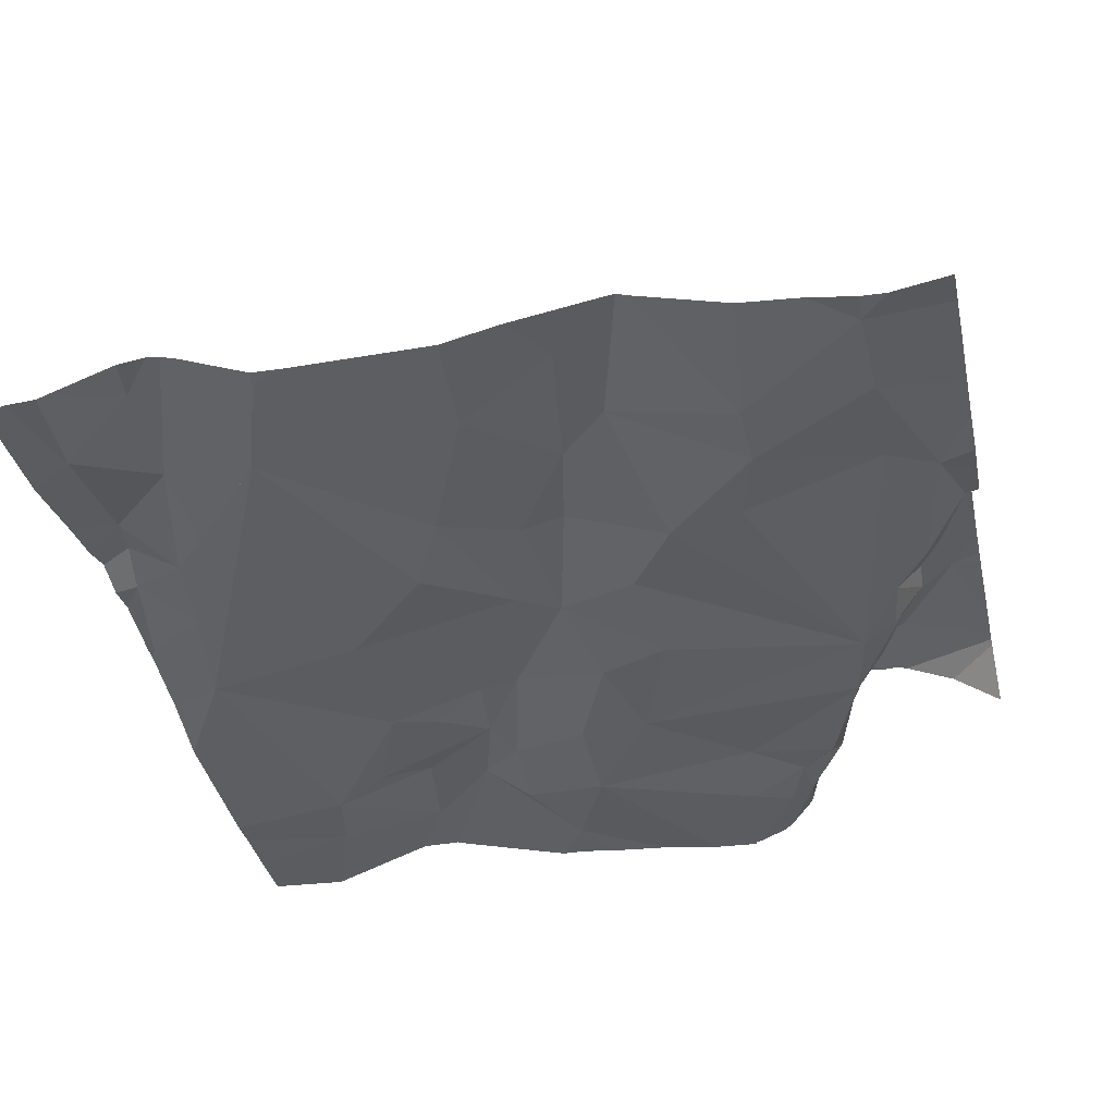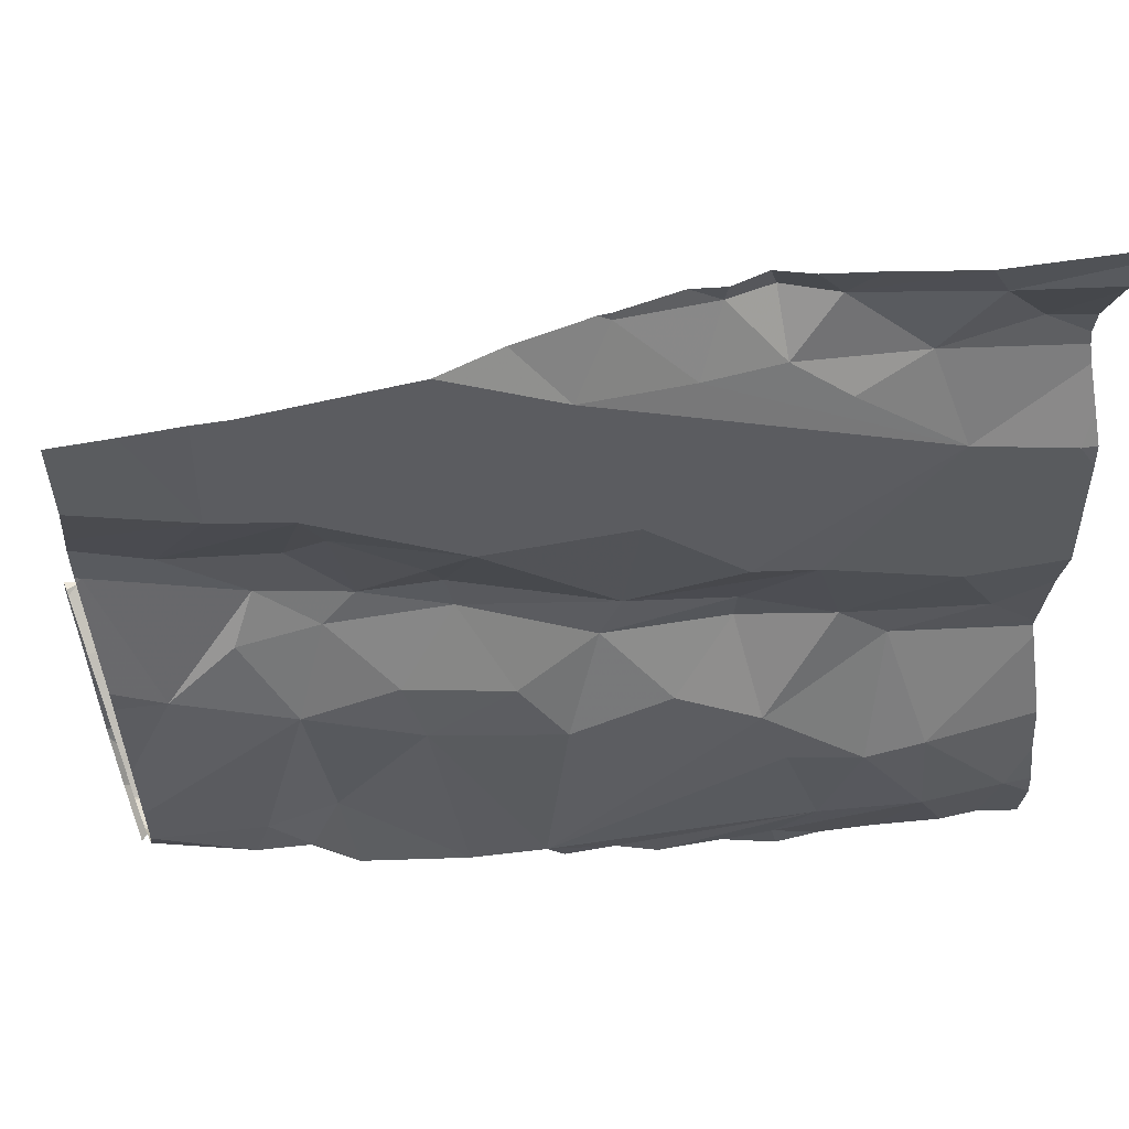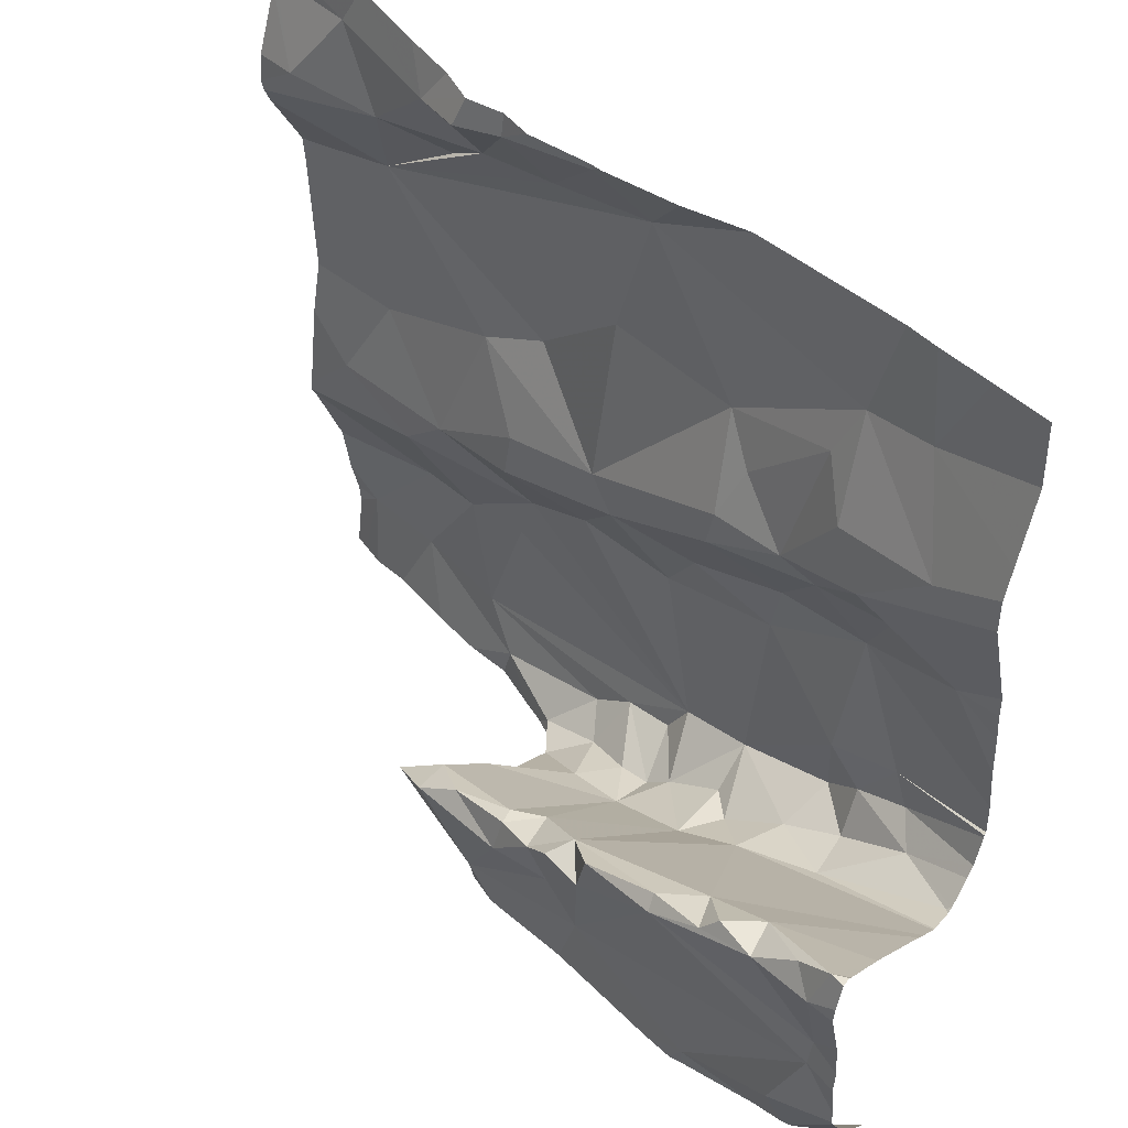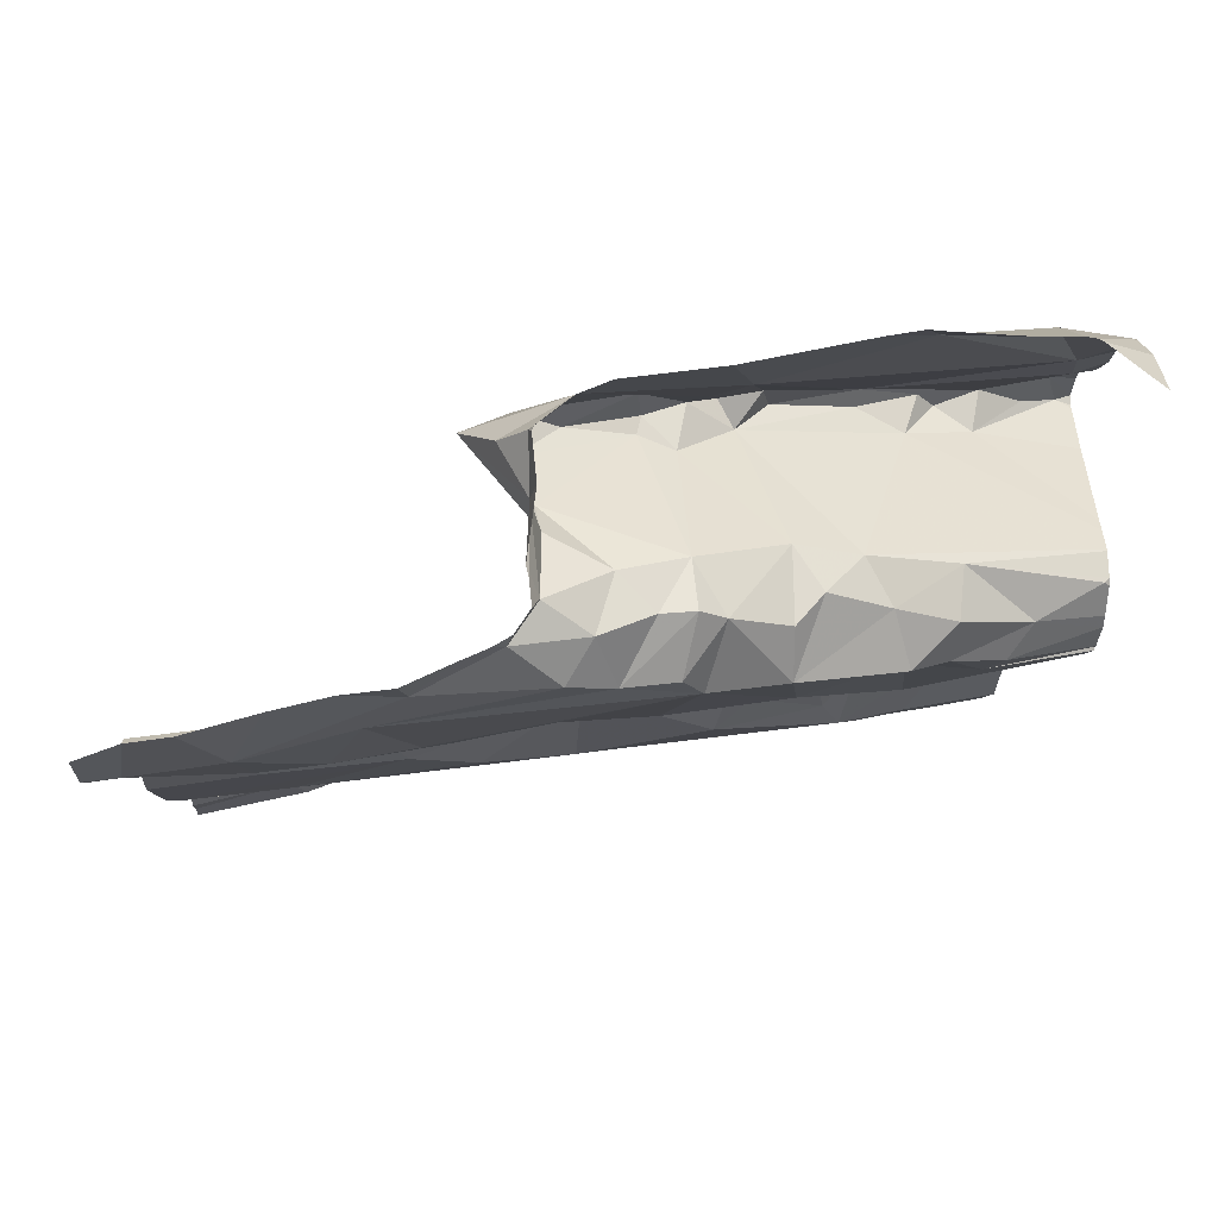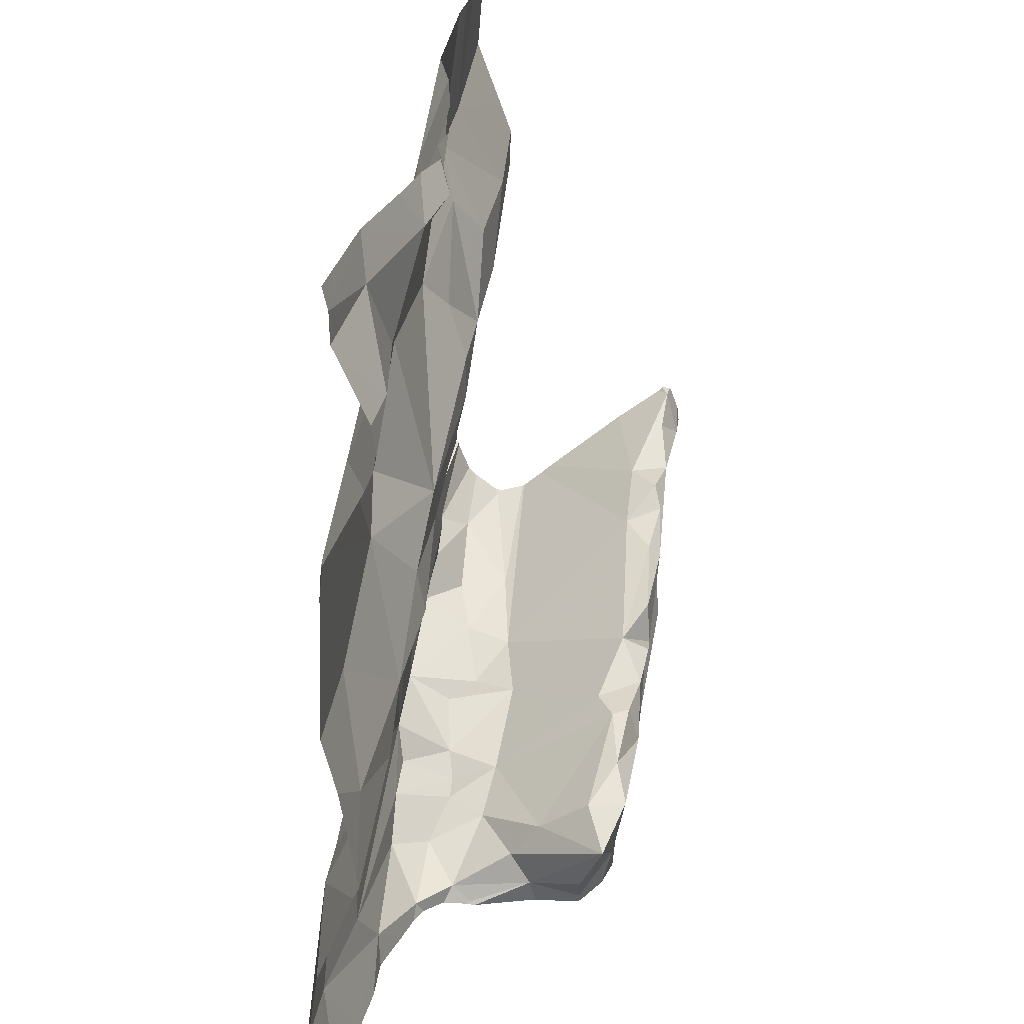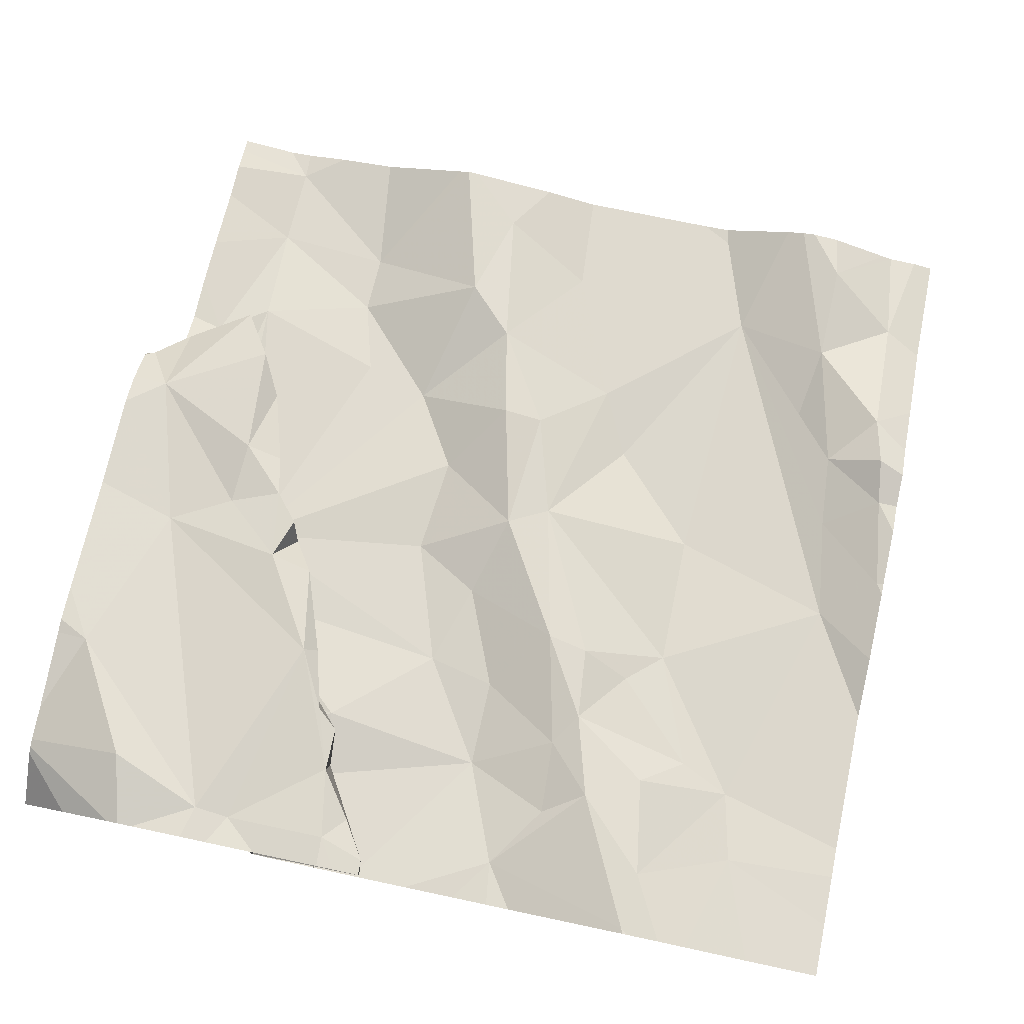
<metadata>
{"format":"obj","ext":"obj","renderer":"f3d","projection":"perspective","resolution":1024,"background":"white","views":[{"elev":-46.2,"azim":-77.6,"up":"+Z"},{"elev":56.8,"azim":158.4,"up":"+Y"},{"elev":49.1,"azim":35.9,"up":"+Y"},{"elev":-9.9,"azim":-2.3,"up":"+Z"},{"elev":28.2,"azim":-91.1,"up":"+Y"},{"elev":79.3,"azim":102.0,"up":"+Z"}]}
</metadata>
<code>
v -63.65 298.3 502
v -63.62 298.5 502
v -63.58 298.3 502
v -62.95 299 502.1
v -62.89 299 502.1
v -63.72 298.5 502
v -62.83 298.3 502.1
v -62.83 298.5 502.1
v -63.5 298.1 502
v -63.66 298.2 501.9
v -63.54 298.2 502
v -62.83 299 502.1
v -63.76 298.8 502
v -63.65 298.8 502
v -63.52 298.7 502
v -63.67 298.6 502
v -62.83 298.5 502.1
v -62.83 298.3 502.1
v -63.75 298.2 501.9
v -63.65 299 502
v -62.83 298.7 502.1
v -62.83 299 502.1
v -63.56 298.5 502
v -63.49 298.3 502
v -63.47 298.4 502
v -63.36 298.2 502
v -63.37 298.5 502
v -63.23 298.2 502
v -63.31 298.2 502
v -63.67 299 502
v -62.83 298.6 502.1
v -62.83 298.6 502.1
v -63.44 298.7 502
v -63.73 298.9 502
v -63.38 298.2 502.1
v -63.38 298.1 502.1
v -63.32 298.2 502.1
v -63.62 298.9 502
v -63.54 299 502.1
v -63.48 299 502
v -63.54 298.9 502
v -63.39 298.1 502.1
v -63.39 298.1 502.2
v -63.47 299 502.1
v -62.99 299 502.1
v -63.45 298.5 502.1
v -63.45 298.6 502
v -63.31 298.6 502.1
v -63.33 298.6 502.1
v -63.41 298.1 502
v -63 298.6 502.1
v -63.1 298.6 502.1
v -63.04 298.7 502.1
v -63.12 298.5 502.1
v -63.02 298.4 502.1
v -62.95 298.7 502.1
v -63.39 298.1 502.2
v -62.94 298.9 502.1
v -63.36 298.1 502.3
v -63.03 298.3 502
v -62.99 298.3 502.1
v -63.05 298.3 502.1
v -62.88 298.6 502.1
v -63.22 298.1 502.3
v -63.39 298.1 502.2
v -63.08 298.7 502.1
v -63.05 298.8 502.1
v -63.02 298.8 502.1
v -63.15 298.3 502
v -63.02 298.9 502.1
v -63.14 298.8 502.1
v -63.16 298.7 502.1
v -63.17 298.6 502.1
v -62.98 298.7 502.1
v -62.9 298.8 502.1
v -62.98 298.3 502.2
v -63.08 298.3 502.2
v -63.39 298.1 502.1
v -63.41 298.1 502
v -63.46 298.1 502
v -62.91 298.3 502.1
v -62.84 298.3 502.1
v -63.43 298.1 502
v -62.95 298.4 502.1
v -63.26 298.5 502
v -63.32 298.1 502.3
v -62.84 298.8 502.2
v -62.89 298.1 502.3
v -62.93 298.4 502.1
v -63.39 298.1 502.2
v -62.99 298.3 502.1
v -63.18 298.8 502.1
v -63.25 298.2 502
v -63.21 298.2 502.1
v -63.33 298.8 502
v -63.34 298.1 502.1
v -63.24 298.2 502.1
v -63.21 298.5 502
v -63.28 299 502.1
v -63.39 299 502
v -63.15 298.2 502.2
v -63.25 298.2 502.1
v -63.43 299 502.1
v -63.48 299 502.1
v -63.32 299 502.1
v -63.39 298.2 502.2
v -63.28 298.2 502.1
v -63.16 299 502.1
v -63.15 298.2 502.1
v -63.12 298.2 502.1
v -63.51 299 502.1
v -63.4 298.1 502.2
v -63.35 298.1 502.3
v -63.46 298.2 502.3
v -63.42 298.1 502.2
v -62.94 298.4 502.3
v -63.02 298.4 502.3
v -63.19 298.3 502.3
v -63.25 298.3 502.3
v -63.7 298.1 502
v -63.29 298.3 502.3
v -63.41 298.2 502.3
v -63.41 298.2 502.2
v -63.36 298.3 502.3
v -63.56 299 502
v -63.39 299 502.1
v -63.29 298.3 502.3
v -63.19 298.2 502.3
v -63.29 298.3 502.3
v -63.31 299 502.1
v -63.77 298.1 501.9
v -63.39 298.1 502.1
v -63.22 298.2 502.3
v -62.87 298.3 502.4
v -63.74 298.1 502
v -63.4 298.1 502.1
v -63.17 298.3 502.3
v -63.21 298.3 502.3
v -63.24 298.3 502.3
v -63.03 298.1 502.3
v -62.91 298.2 502.4
v -62.85 298.5 502.4
v -62.89 298.5 502.4
v -63.07 298.4 502.3
v -63.16 298.4 502.3
v -63.07 298.4 502.3
v -62.86 298.4 502.4
v -62.86 298.3 502.3
v -62.94 298.4 502.4
v -62.98 298.4 502.3
v -63 298.4 502.3
v -63.51 298.1 502
v -63.62 298.1 502
v -63.32 299 502.1
v -63.56 298.1 502
v -63.78 298.4 502
v -63.78 298.5 502
v -63.78 298.4 502
v -63.78 298.4 502
v -63.78 298.6 502
v -63.78 298.2 501.9
v -63.43 299 502.1
v -63.78 298.2 501.9
v -63.78 298.2 501.9
v -63.78 298.8 502
v -63.78 298.8 502
v -63.78 298.3 501.9
v -63.78 299 502
v -63.78 299 502
v -63.78 298.7 502
v -63.78 298.8 502
v -63.78 299 502
v -63.78 298.9 502
v -63.78 298.9 502
v -63.78 298.9 502
v -62.83 298.8 502.2
v -62.83 298.8 502.2
v -62.83 298.4 502.1
v -62.83 298.4 502.1
v -62.83 298.8 502.2
v -62.83 298.8 502.2
v -62.83 298.9 502.1
v -62.83 298.4 502.1
v -62.83 298.4 502.1
v -62.83 298.4 502.1
v -62.83 298.4 502.2
v -62.83 298.4 502.2
v -62.83 298.4 502.2
v -62.83 298.4 502.2
v -62.83 298.5 502.3
v -62.83 298.3 502.4
v -62.83 298.2 502.4
v -62.83 298.1 502.3
v -62.83 298.2 502.3
v -62.83 298.2 502.4
v -62.83 298.5 502.4
v -62.83 298.5 502.4
v -62.83 298.5 502.4
v -62.83 298.3 502.4
v -63.23 299 502.1
v -62.83 298.4 502.4
v -62.83 298.4 502.4
v -62.83 298.5 502.4
v -63.08 298.1 502.3
v -62.9 298.1 502.3
v -62.94 298.1 502.3
v -63.03 298.1 502.3
v -63.04 298.1 502.3
v -63.78 298.1 501.9
v -63.78 298.1 501.9
v -62.89 298.1 502.3
v -62.83 298.1 502.3
v -63.74 299 502
v -63.78 299 502
f 2 1 3
f 180 87 176
f 10 9 11
f 9 10 153
f 14 13 15
f 1 2 158
f 157 16 160
f 131 161 209
f 212 193 211
f 15 16 23
f 3 24 25
f 11 9 26
f 13 14 165
f 27 25 28
f 16 15 13
f 28 11 29
f 11 24 3
f 25 24 28
f 28 24 11
f 2 6 156
f 179 89 178
f 178 89 81
f 160 13 170
f 211 193 88
f 177 87 21
f 25 2 3
f 164 1 167
f 11 3 10
f 10 19 135
f 19 10 1
f 15 33 14
f 1 10 3
f 34 30 168
f 36 35 37
f 165 38 173
f 40 39 38
f 38 41 40
f 136 42 132
f 47 46 48
f 49 47 48
f 47 49 15
f 52 51 53
f 25 27 46
f 83 9 80
f 51 54 55
f 56 53 51
f 61 60 62
f 67 66 68
f 60 69 62
f 70 58 4
f 66 71 72
f 69 60 55
f 66 73 53
f 72 73 66
f 66 53 74
f 70 75 58
f 77 76 62
f 68 75 70
f 51 52 54
f 76 81 61
f 81 76 82
f 55 84 51
f 54 85 28
f 63 56 51
f 63 51 8
f 209 161 210
f 208 140 204
f 74 53 56
f 75 87 180
f 87 74 63
f 87 75 74
f 75 68 74
f 207 140 208
f 74 56 63
f 60 61 91
f 87 63 21
f 74 68 66
f 84 89 179
f 178 81 184
f 81 82 18
f 89 84 91
f 76 61 62
f 92 71 67
f 7 76 186
f 81 91 61
f 28 93 94
f 92 95 49
f 9 50 26
f 73 72 49
f 71 66 67
f 96 29 26
f 28 69 54
f 69 28 94
f 48 73 49
f 50 96 26
f 23 2 25
f 28 29 93
f 97 94 93
f 73 98 52
f 95 33 49
f 55 54 69
f 67 70 92
f 99 92 70
f 99 70 45
f 49 72 92
f 14 33 95
f 30 34 38
f 100 40 14
f 99 100 14
f 16 6 23
f 23 25 46
f 101 94 102
f 132 36 78
f 46 47 23
f 40 103 104
f 39 104 44
f 20 39 125
f 173 34 174
f 38 39 30
f 126 105 154
f 50 36 96
f 37 35 106
f 36 50 79
f 107 97 29
f 96 107 29
f 36 42 43
f 97 107 102
f 102 107 37
f 37 107 96
f 109 69 94
f 102 94 97
f 54 52 98
f 85 54 98
f 27 48 46
f 101 109 94
f 52 53 73
f 98 73 48
f 69 109 110
f 62 69 110
f 72 71 92
f 27 85 48
f 92 99 95
f 105 99 200
f 11 26 29
f 41 14 40
f 14 41 38
f 2 23 6
f 55 60 91
f 28 85 27
f 29 97 93
f 47 15 23
f 214 169 213
f 206 140 207
f 37 96 36
f 40 100 103
f 58 75 181
f 77 62 110
f 70 67 68
f 205 141 140
f 101 110 109
f 8 84 185
f 55 91 84
f 81 89 91
f 98 48 85
f 33 15 49
f 95 99 14
f 39 40 104
f 44 103 162
f 100 105 103
f 36 43 35
f 37 106 102
f 110 101 77
f 105 100 99
f 113 112 90
f 35 43 114
f 186 77 187
f 115 112 113
f 188 116 189
f 118 101 119
f 101 118 77
f 213 169 20
f 187 117 188
f 113 121 122
f 124 123 122
f 106 123 127
f 123 124 127
f 114 115 113
f 114 113 122
f 114 43 115
f 121 124 122
f 128 113 86
f 114 123 106
f 115 43 112
f 112 43 57
f 130 105 200
f 114 122 123
f 117 77 118
f 102 106 127
f 101 102 119
f 127 119 102
f 129 119 127
f 129 127 124
f 154 105 130
f 106 35 114
f 128 133 113
f 204 140 64
f 137 118 138
f 119 139 118
f 88 194 141
f 140 128 64
f 88 141 205
f 143 142 116
f 190 142 196
f 144 128 134
f 145 144 146
f 148 147 149
f 143 149 147
f 150 117 151
f 146 151 117
f 116 117 150
f 149 150 151
f 149 144 148
f 149 116 150
f 149 151 144
f 143 116 149
f 126 103 105
f 146 144 151
f 134 148 144
f 148 134 191
f 192 141 195
f 145 137 144
f 128 140 134
f 140 141 134
f 205 140 206
f 65 112 57
f 139 129 121
f 137 138 139
f 137 139 133
f 129 139 119
f 138 118 139
f 121 133 139
f 145 118 137
f 162 103 126
f 121 129 124
f 133 128 137
f 118 145 146
f 146 117 118
f 137 128 144
f 113 133 121
f 125 39 111
f 147 148 201
f 142 143 147
f 64 128 86
f 198 147 203
f 156 6 157
f 176 87 177
f 7 82 76
f 157 6 16
f 86 113 59
f 158 2 156
f 159 1 158
f 18 82 7
f 160 16 13
f 161 19 163
f 111 39 44
f 21 63 31
f 163 19 164
f 57 43 136
f 164 19 1
f 17 63 8
f 165 14 38
f 166 13 165
f 8 51 84
f 167 1 159
f 44 104 103
f 168 30 169
f 32 63 17
f 169 30 20
f 59 113 90
f 170 13 171
f 90 112 65
f 171 13 166
f 31 63 32
f 172 34 168
f 22 58 182
f 173 38 34
f 78 36 79
f 174 34 175
f 175 34 172
f 58 22 12
f 181 75 180
f 108 99 45
f 80 9 152
f 182 58 181
f 183 84 179
f 184 81 18
f 185 84 183
f 79 50 83
f 83 50 9
f 186 76 77
f 200 99 108
f 187 77 117
f 188 117 116
f 132 42 36
f 189 116 190
f 45 70 4
f 190 116 142
f 191 134 192
f 136 43 42
f 192 134 141
f 120 10 135
f 4 58 5
f 193 194 88
f 195 141 194
f 152 9 155
f 5 58 12
f 196 142 197
f 135 19 131
f 197 142 198
f 20 30 39
f 198 142 147
f 199 148 191
f 131 19 161
f 201 148 199
f 155 9 153
f 202 147 201
f 153 10 120
f 203 147 202

</code>
